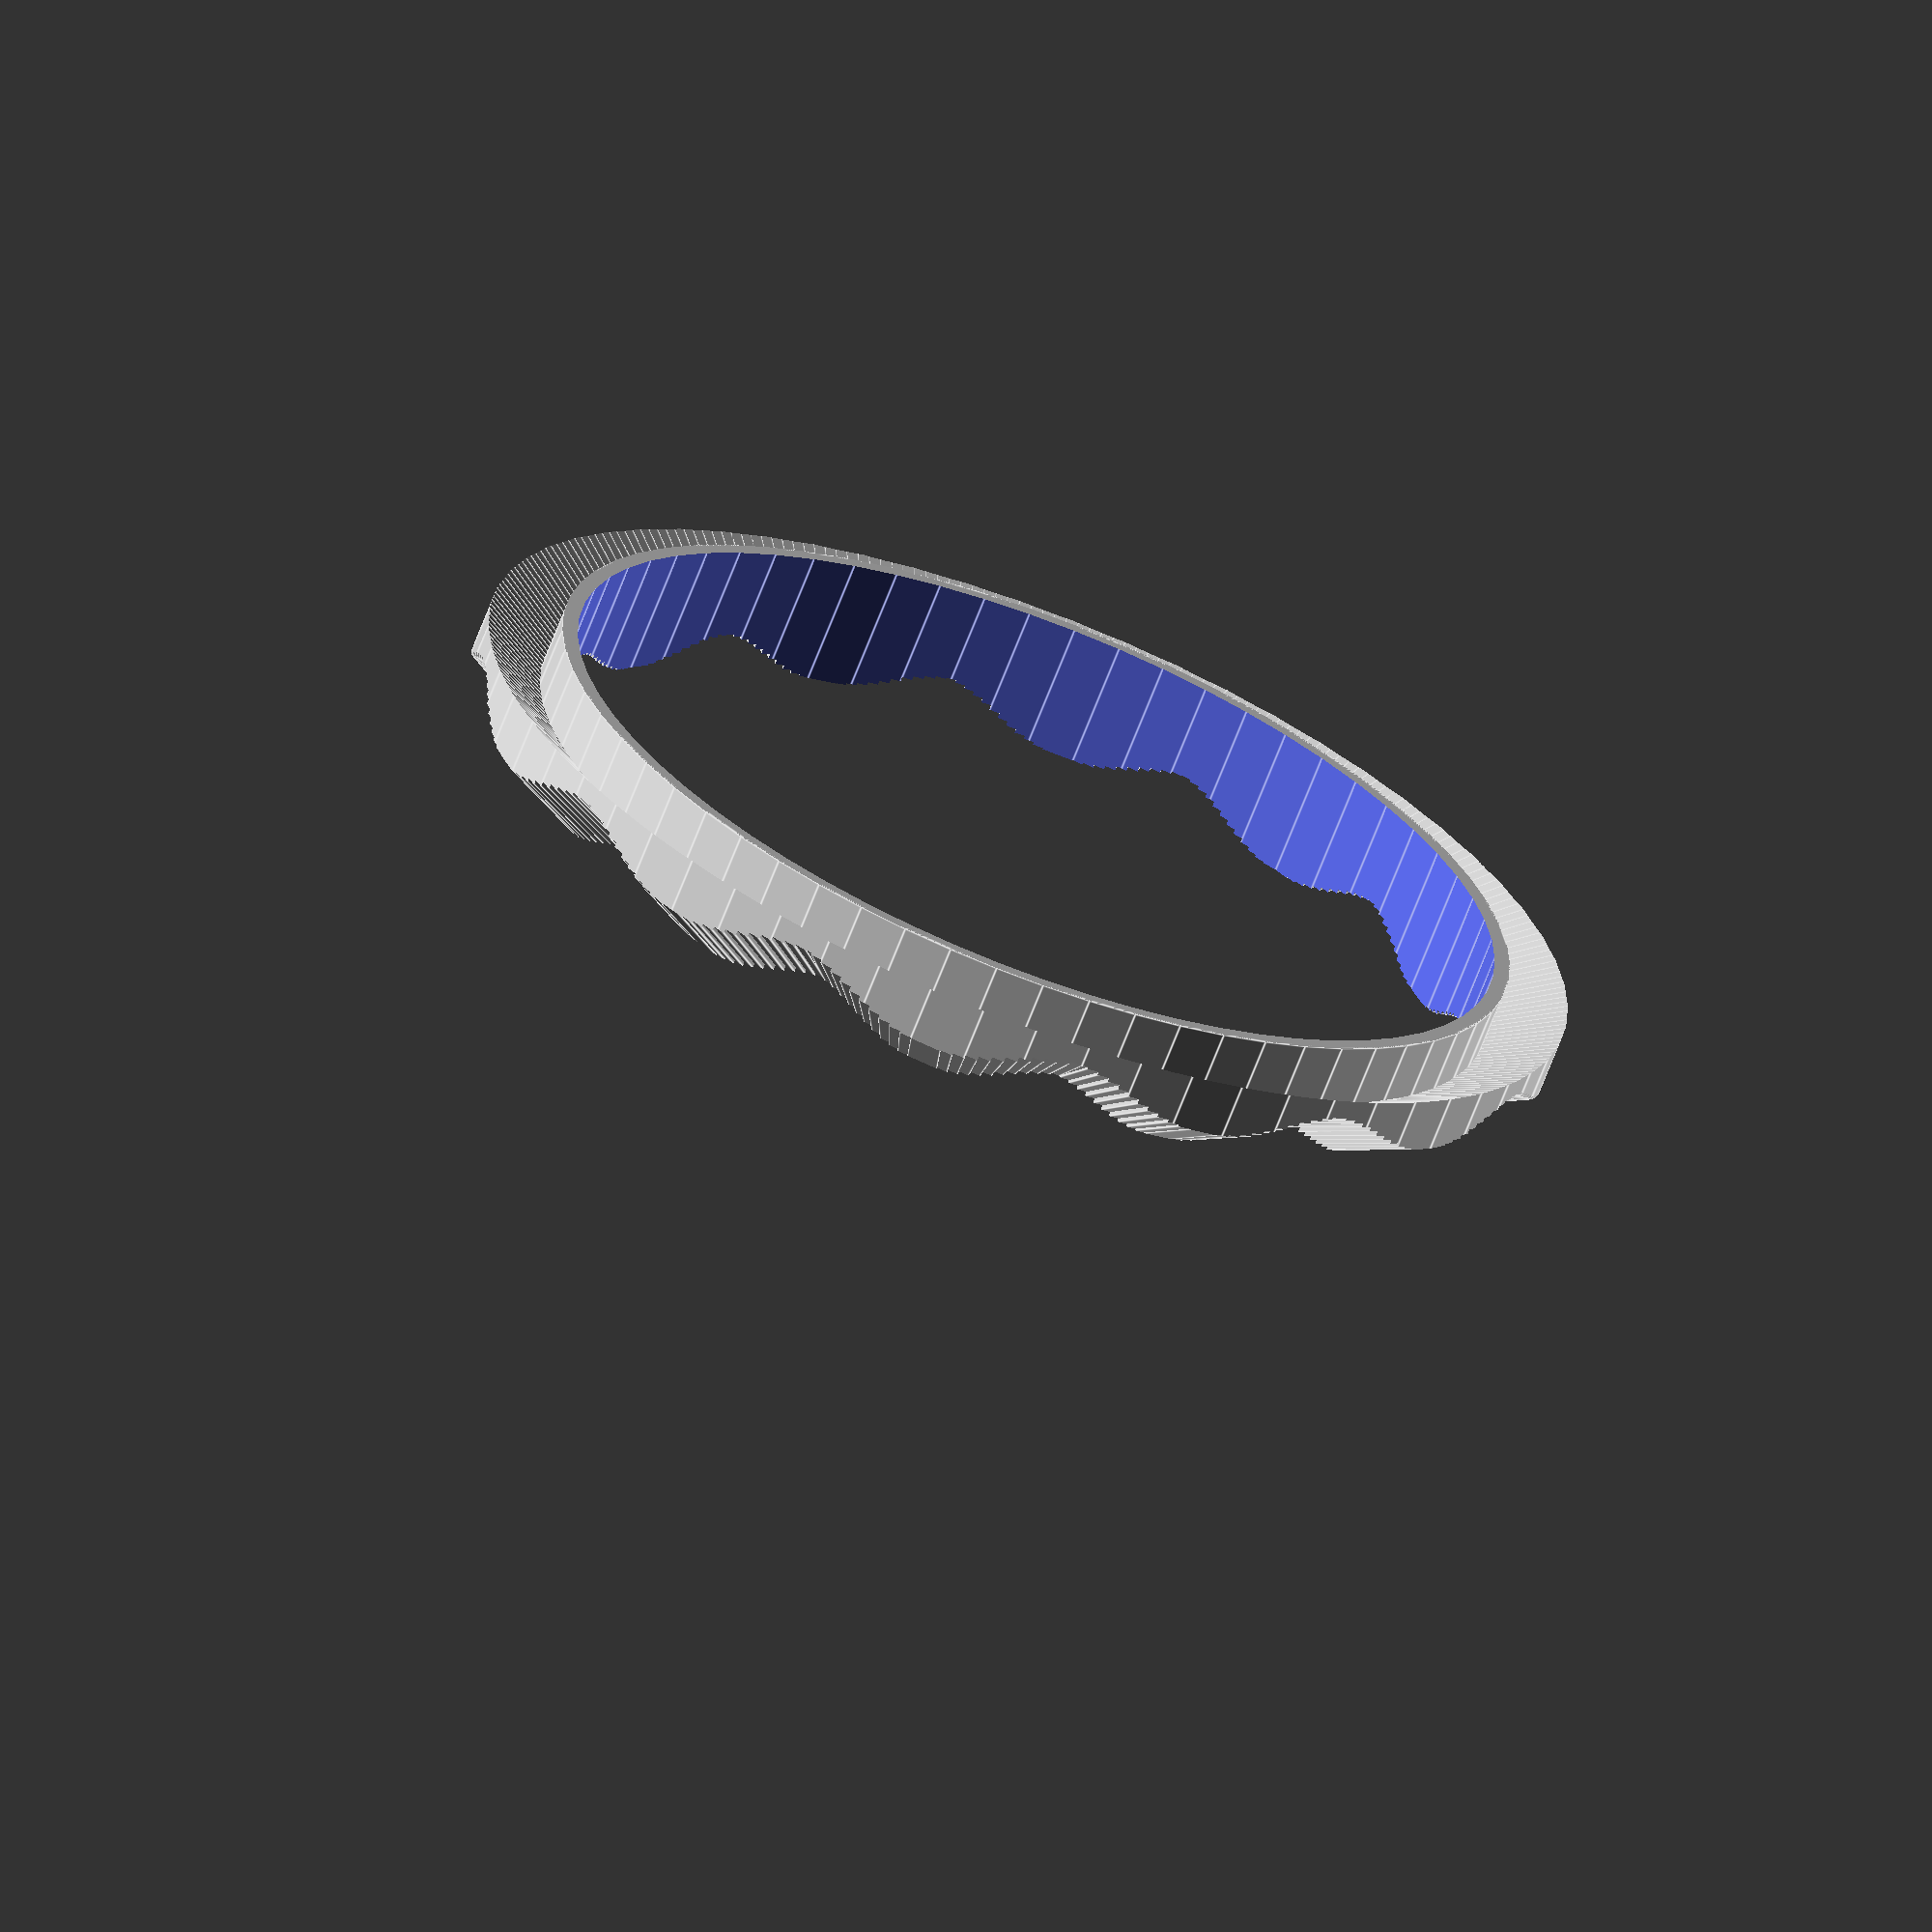
<openscad>
$fn=64;
intersection(){
difference(){
    union(){
        translate([0,0,0])
            cylinder(h=5.1,d=62.75);
        translate([0,0,22])
            for (a=[0:15:4320])
                {
                    rotate([-30,0,a/12])
                    cube([2,45,sin(a)+2]);
                }
        
    }
    translate([0,0,-1])
        cylinder(h=50,d=60.75);

}
cylinder(h=20,d=71.5);
}
</openscad>
<views>
elev=68.5 azim=327.1 roll=158.9 proj=o view=edges
</views>
